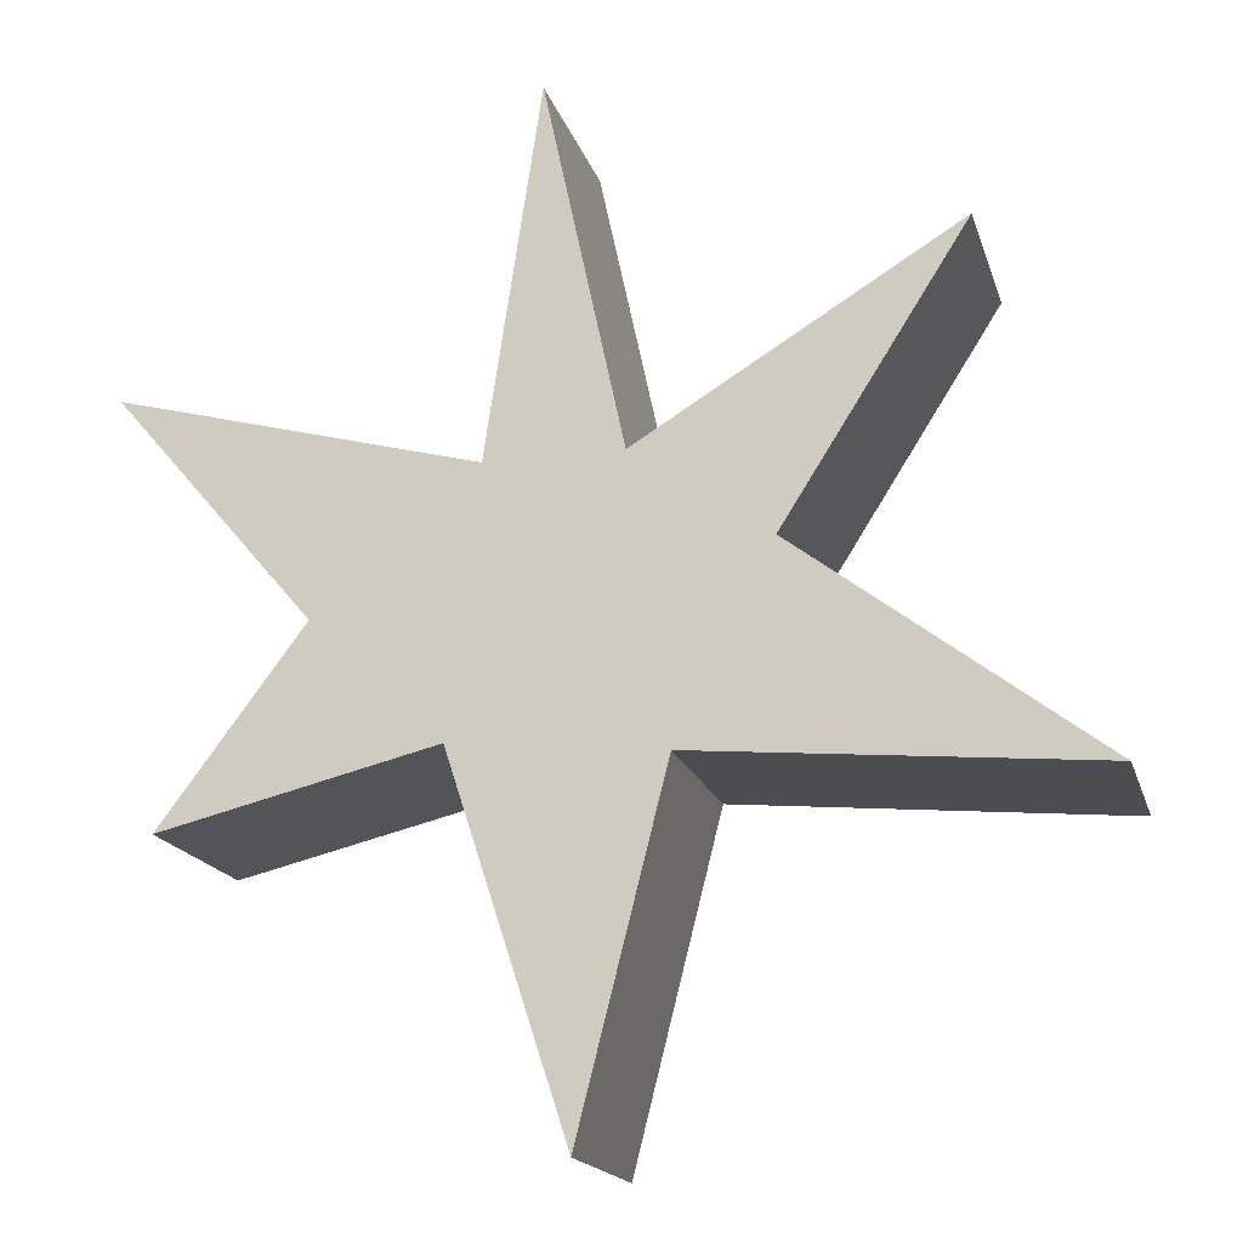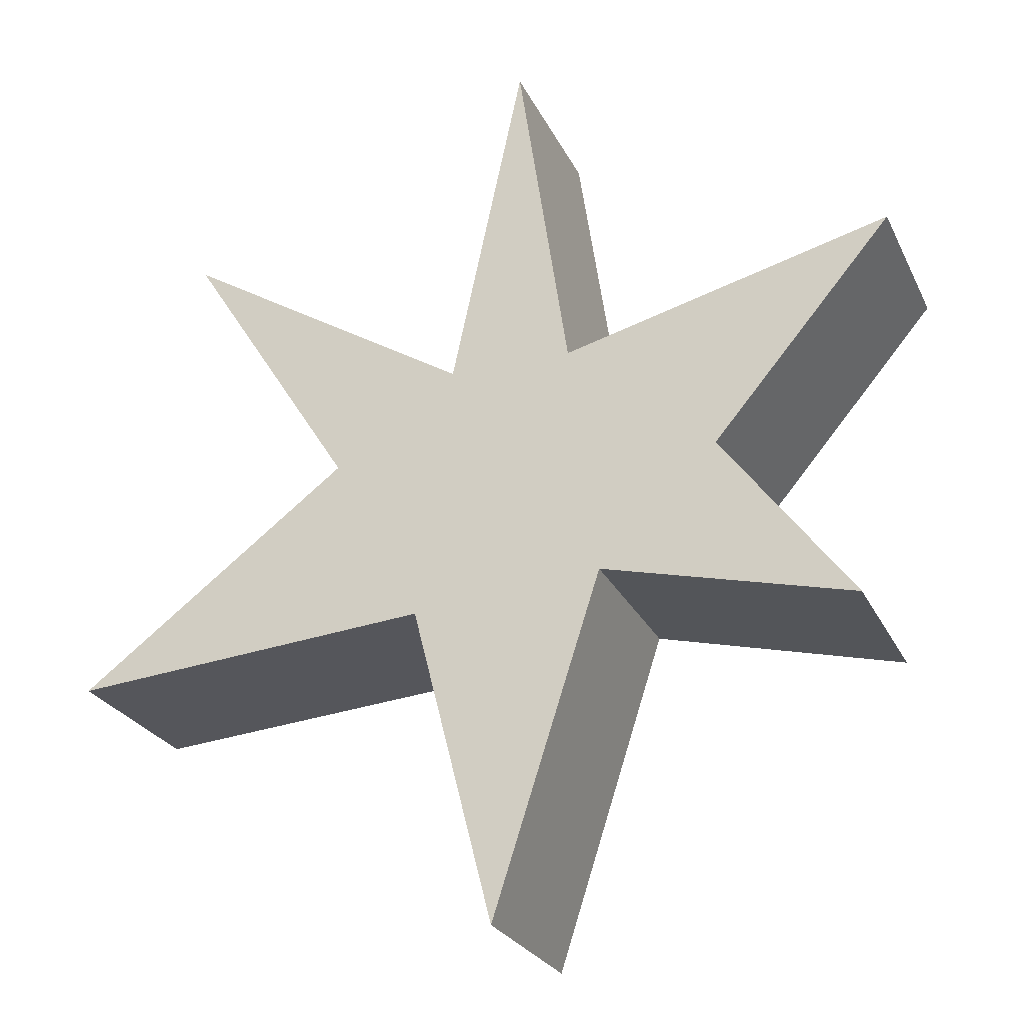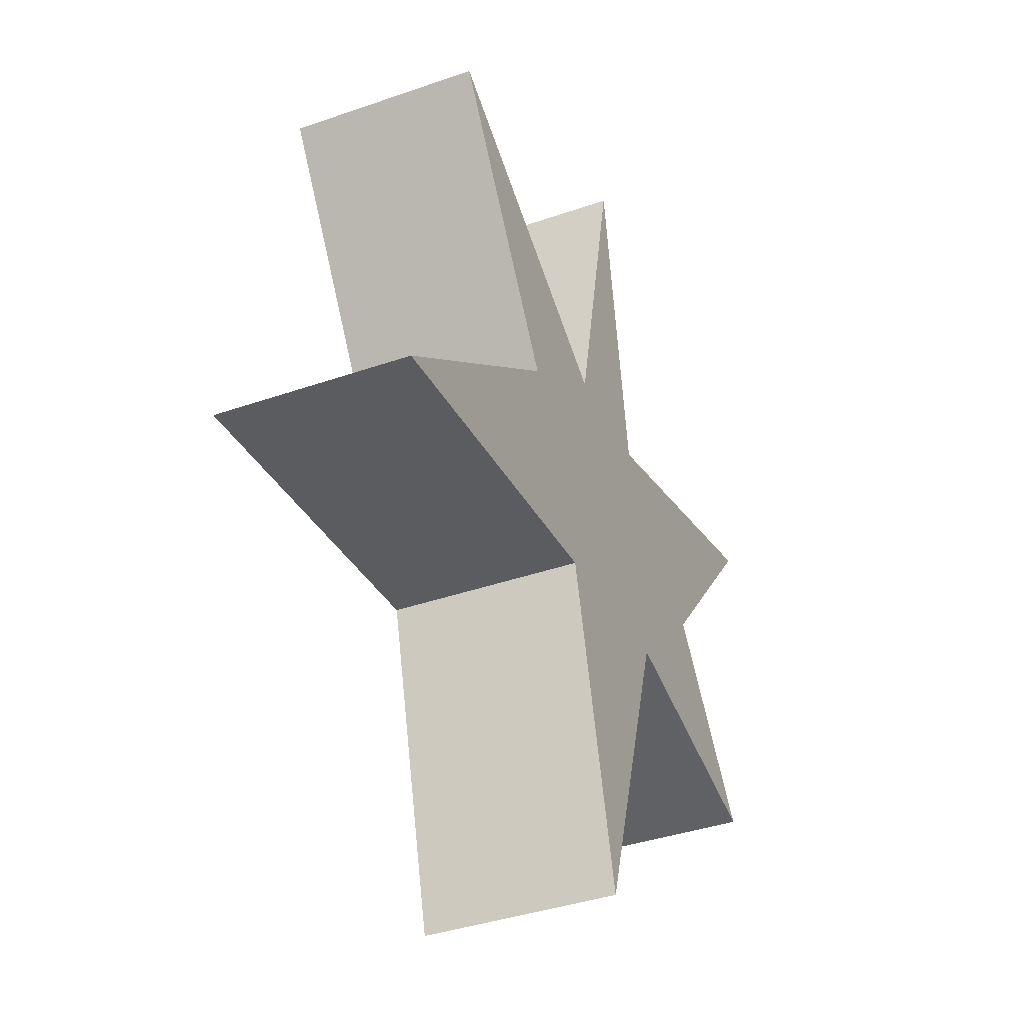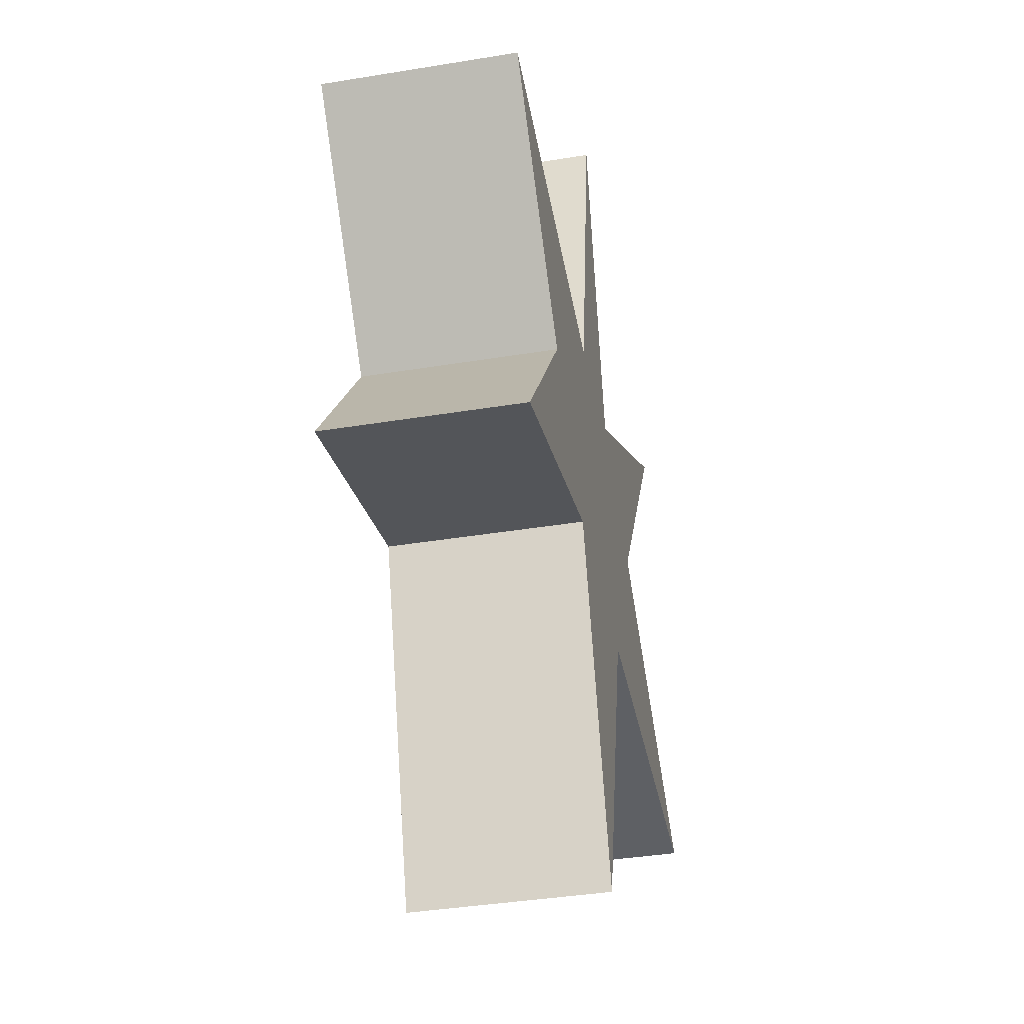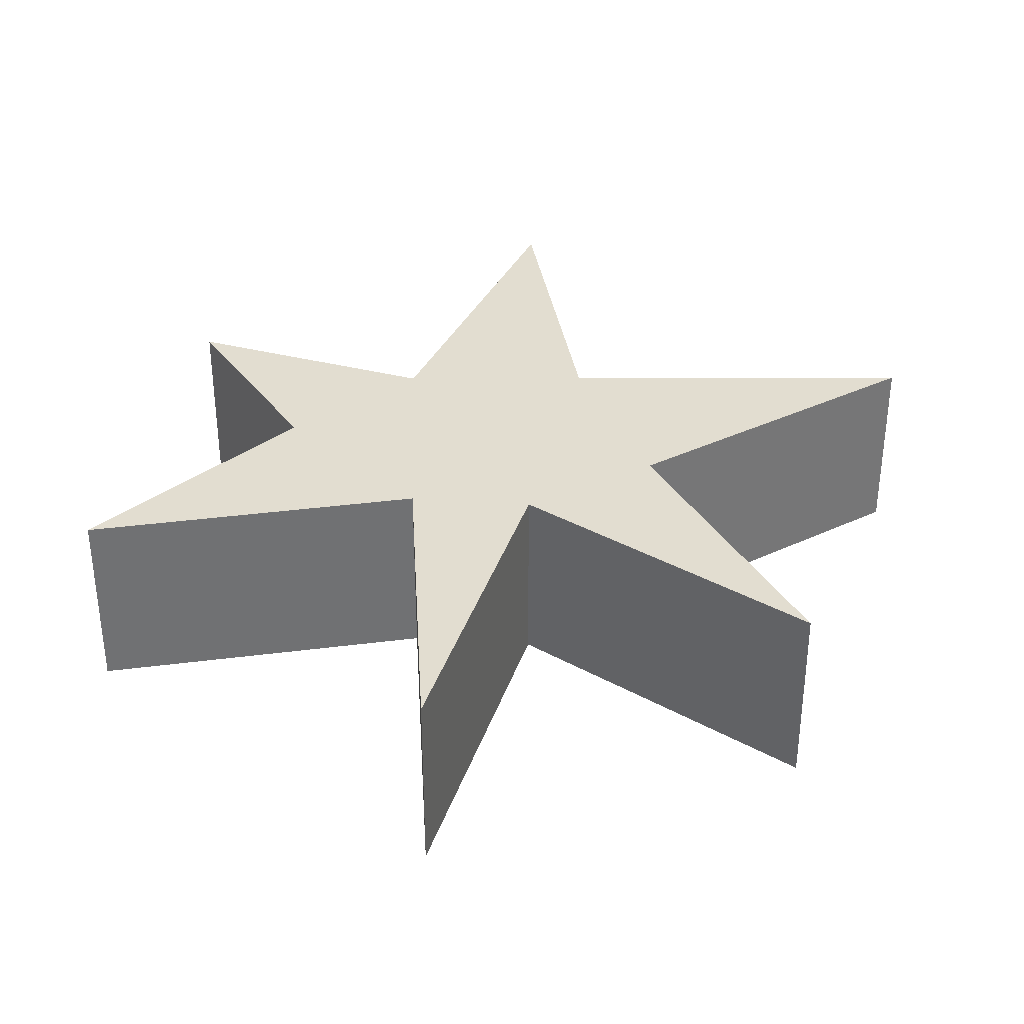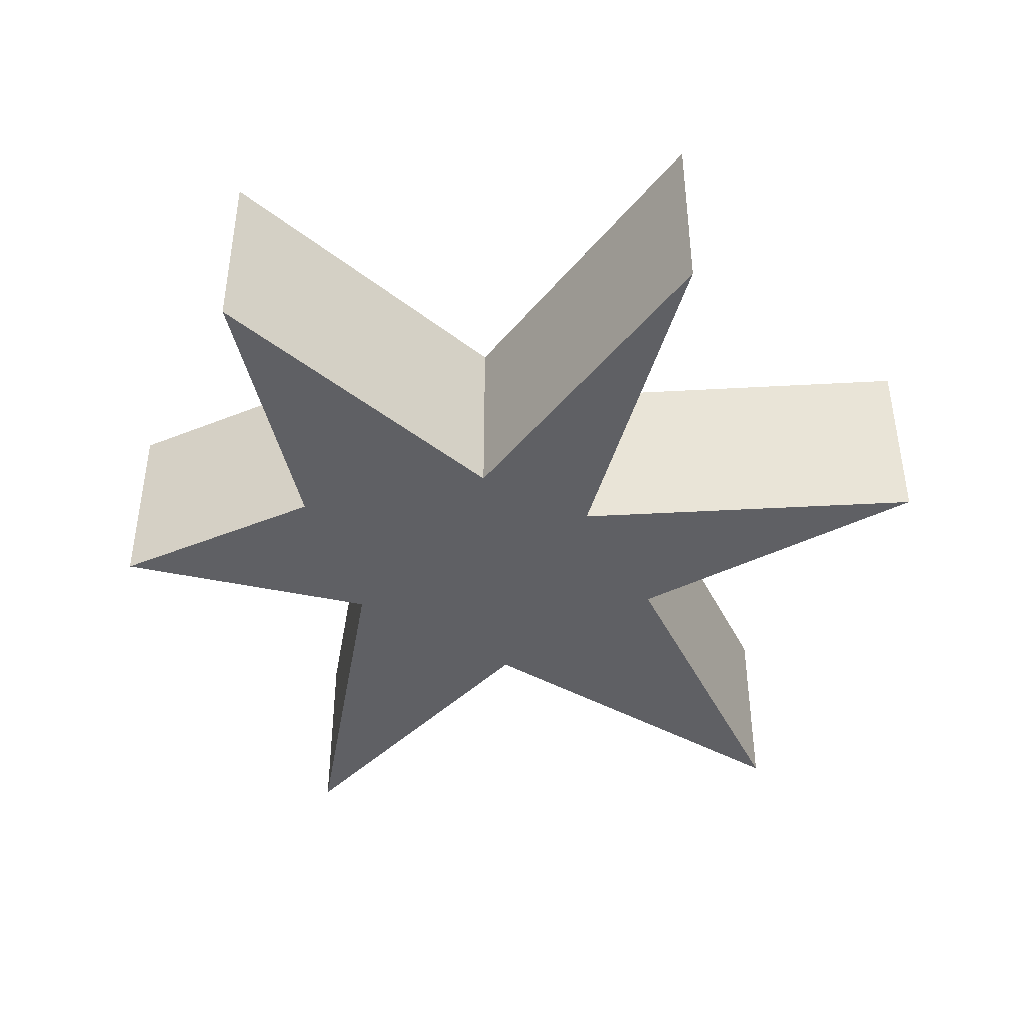
<metadata>
{"format":"obj","ext":"obj","renderer":"f3d","projection":"perspective","resolution":1024,"background":"white","views":[{"elev":-17.1,"azim":14.5,"up":"+Z"},{"elev":-25.1,"azim":-159.2,"up":"+Z"},{"elev":-38.5,"azim":113.8,"up":"+Z"},{"elev":-37.9,"azim":-78.1,"up":"+Z"},{"elev":35.3,"azim":5.0,"up":"+Y"},{"elev":-44.0,"azim":-27.7,"up":"+Y"}]}
</metadata>
<code>
o Impact_Symbol (1)
g Impact_Symbol (1)
v 0.3154 0 -0.0935
v 0.1392 0 -0.3707
v 0.00746 0 -0.2815
v -0.1233 0 -0.2818
v 0.04653 0 -0.5538
v -0.154 0 -0.5346
v -0.03875 0 -0.889
v -0.2801 0 -0.4146
v -0.4187 0 -0.5993
v -0.4706 0 -0.1905
v 0.4261 0 -0.5875
v -0.06984 0 0.07699
v -0.1233 0.2 -0.2818
v 0.00746 0.2 -0.2815
v -0.06984 0.2 0.07699
v 0.04653 0.2 -0.5538
v 0.4261 0.2 -0.5875
v 0.1392 0.2 -0.3707
v -0.4706 0.2 -0.1905
v -0.2801 0.2 -0.4146
v -0.4187 0.2 -0.5993
v -0.154 0.2 -0.5346
v -0.03875 0.2 -0.889
v 0.3154 0.2 -0.0935
v 0.00746 0 -0.2815
v -0.06984 0 0.07699
v 0.00746 0.2 -0.2815
v -0.06984 0.2 0.07699
v -0.06984 0 0.07699
v -0.1233 0 -0.2818
v -0.06984 0.2 0.07699
v -0.1233 0.2 -0.2818
v 0.04653 0 -0.5538
v 0.4261 0 -0.5875
v 0.04653 0.2 -0.5538
v 0.4261 0.2 -0.5875
v 0.4261 0 -0.5875
v 0.1392 0 -0.3707
v 0.4261 0.2 -0.5875
v 0.1392 0.2 -0.3707
v -0.4706 0 -0.1905
v -0.2801 0 -0.4146
v -0.4706 0.2 -0.1905
v -0.2801 0.2 -0.4146
v -0.1233 0 -0.2818
v -0.4706 0 -0.1905
v -0.1233 0.2 -0.2818
v -0.4706 0.2 -0.1905
v -0.4187 0 -0.5993
v -0.154 0 -0.5346
v -0.4187 0.2 -0.5993
v -0.154 0.2 -0.5346
v -0.2801 0 -0.4146
v -0.4187 0 -0.5993
v -0.2801 0.2 -0.4146
v -0.4187 0.2 -0.5993
v -0.03875 0 -0.889
v 0.04653 0 -0.5538
v -0.03875 0.2 -0.889
v 0.04653 0.2 -0.5538
v -0.154 0 -0.5346
v -0.03875 0 -0.889
v -0.154 0.2 -0.5346
v -0.03875 0.2 -0.889
v 0.1392 0 -0.3707
v 0.3154 0 -0.0935
v 0.1392 0.2 -0.3707
v 0.3154 0.2 -0.0935
v 0.3154 0 -0.0935
v 0.00746 0 -0.2815
v 0.3154 0.2 -0.0935
v 0.00746 0.2 -0.2815
g Impact_Symbol (1)
f 3 2 1
f 4 2 3
f 4 5 2
f 6 5 4
f 7 5 6
f 8 6 4
f 9 6 8
f 10 8 4
f 5 11 2
f 4 3 12
f 15 14 13
f 18 17 16
f 13 20 19
f 20 22 21
f 13 22 20
f 22 16 23
f 13 16 22
f 18 16 13
f 14 18 13
f 24 18 14
f 27 26 25
f 27 28 26
f 31 30 29
f 31 32 30
f 35 34 33
f 35 36 34
f 39 38 37
f 39 40 38
f 43 42 41
f 43 44 42
f 47 46 45
f 47 48 46
f 51 50 49
f 51 52 50
f 55 54 53
f 55 56 54
f 59 58 57
f 59 60 58
f 63 62 61
f 63 64 62
f 67 66 65
f 67 68 66
f 71 70 69
f 71 72 70

</code>
